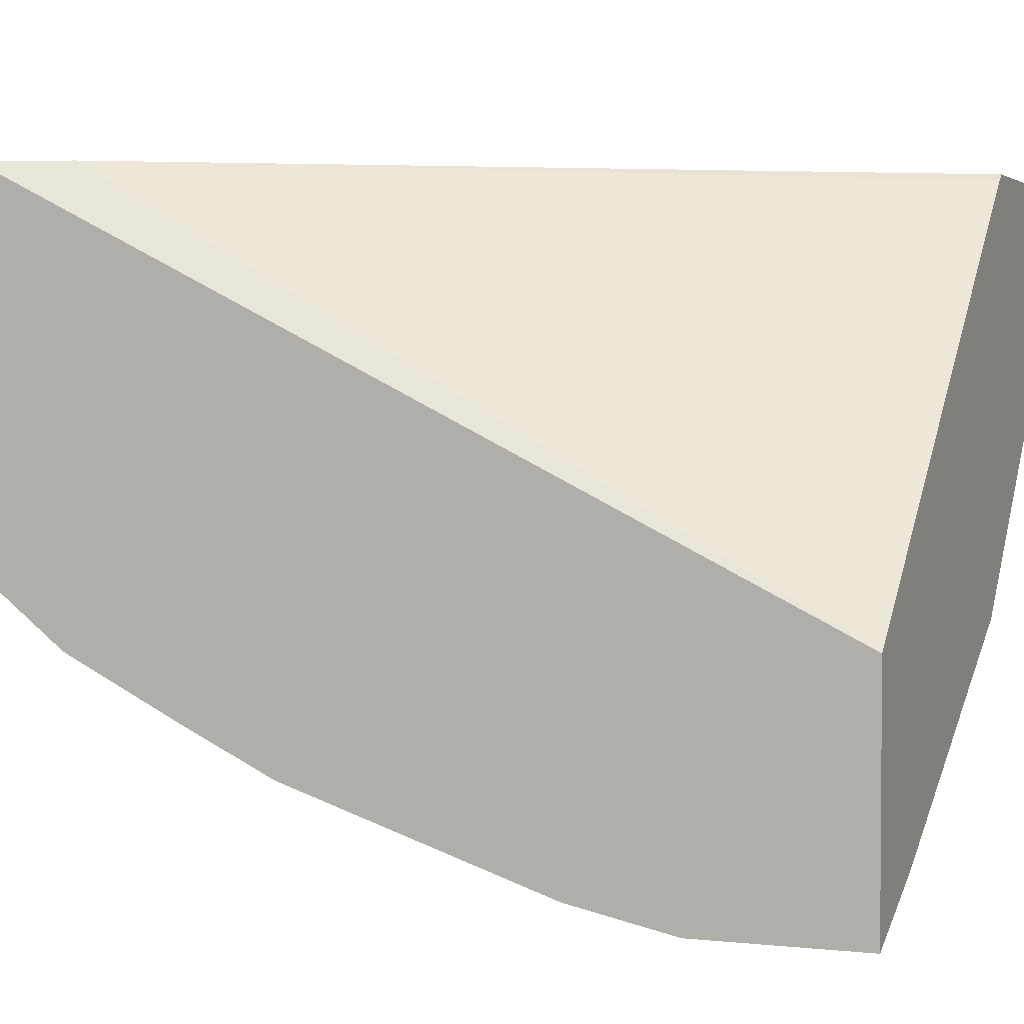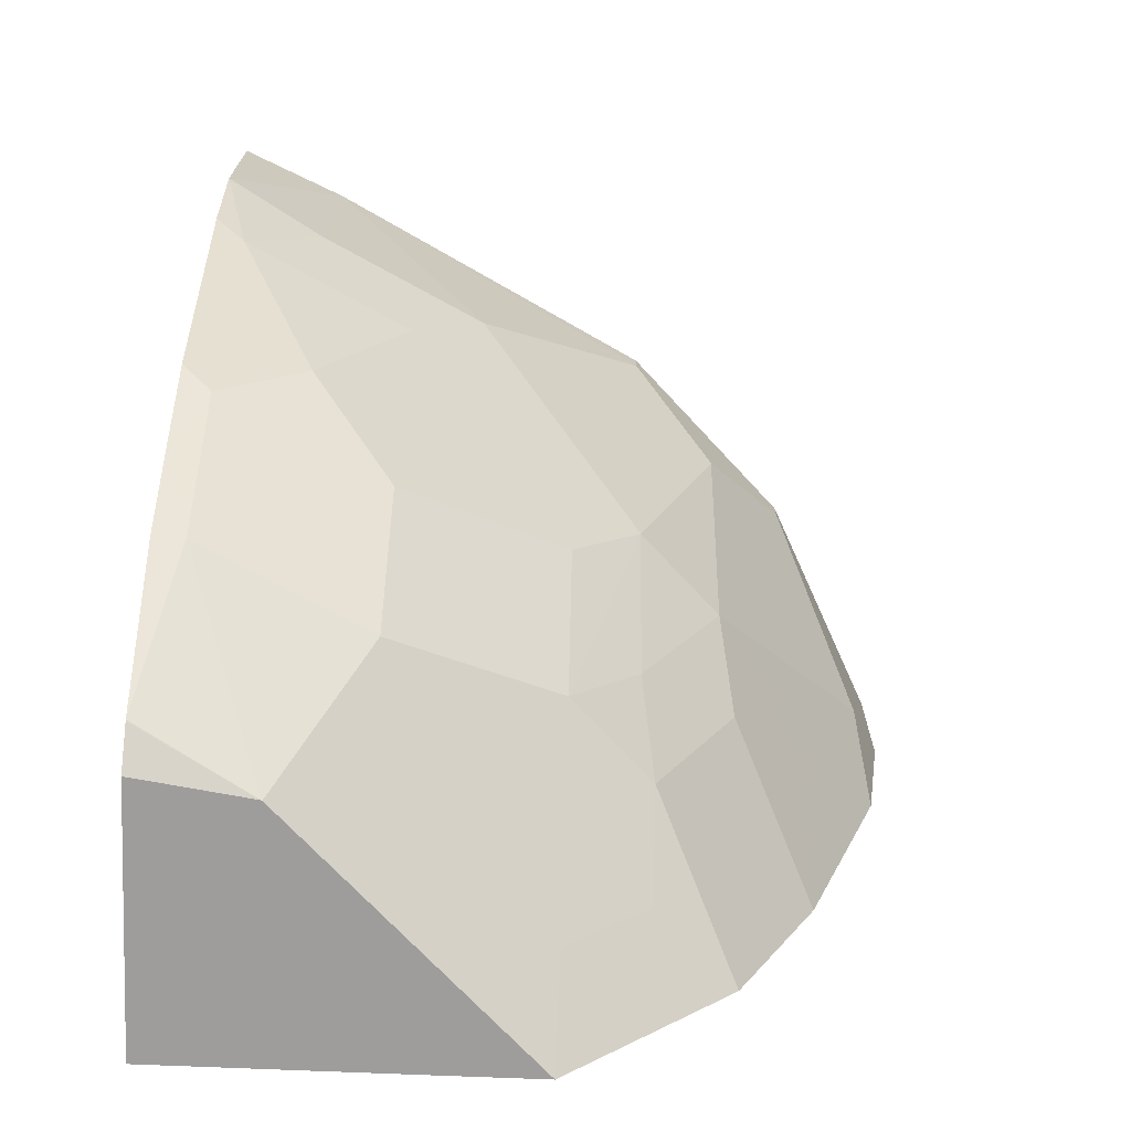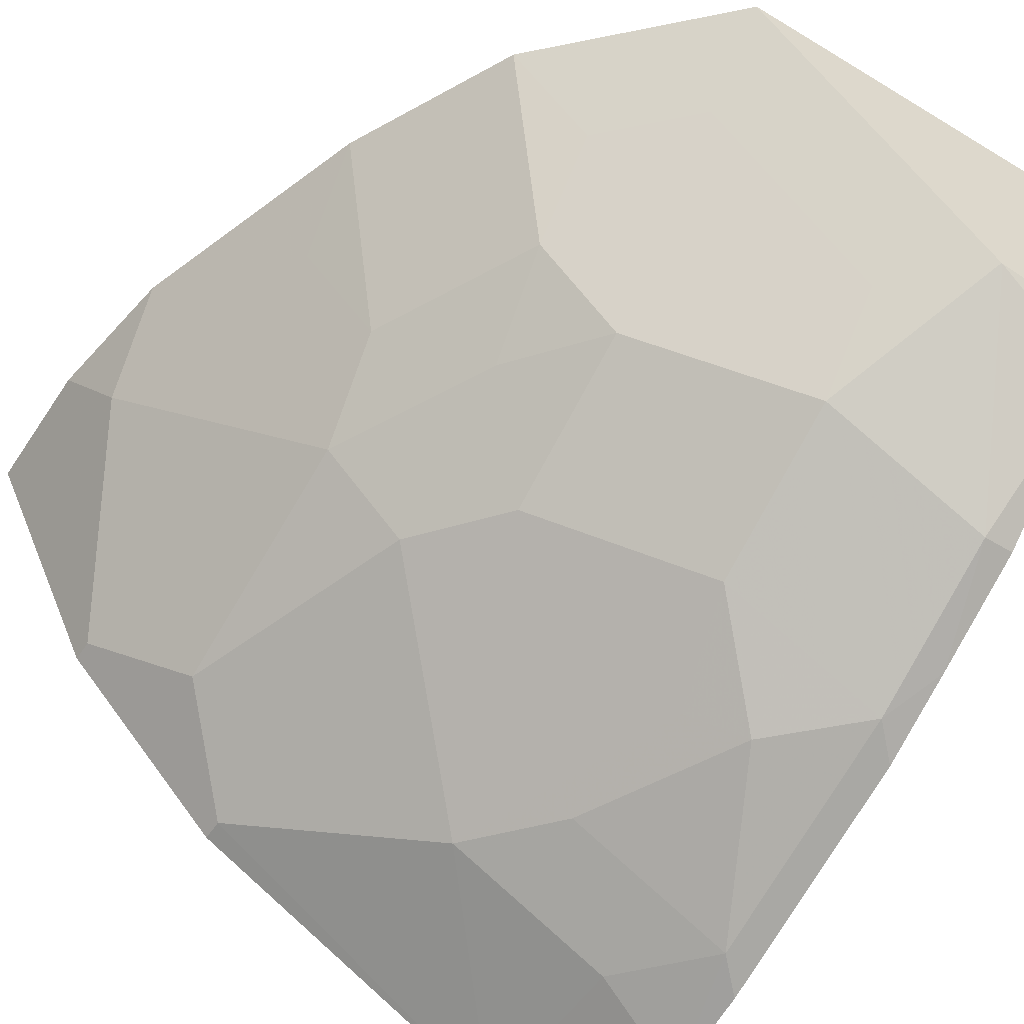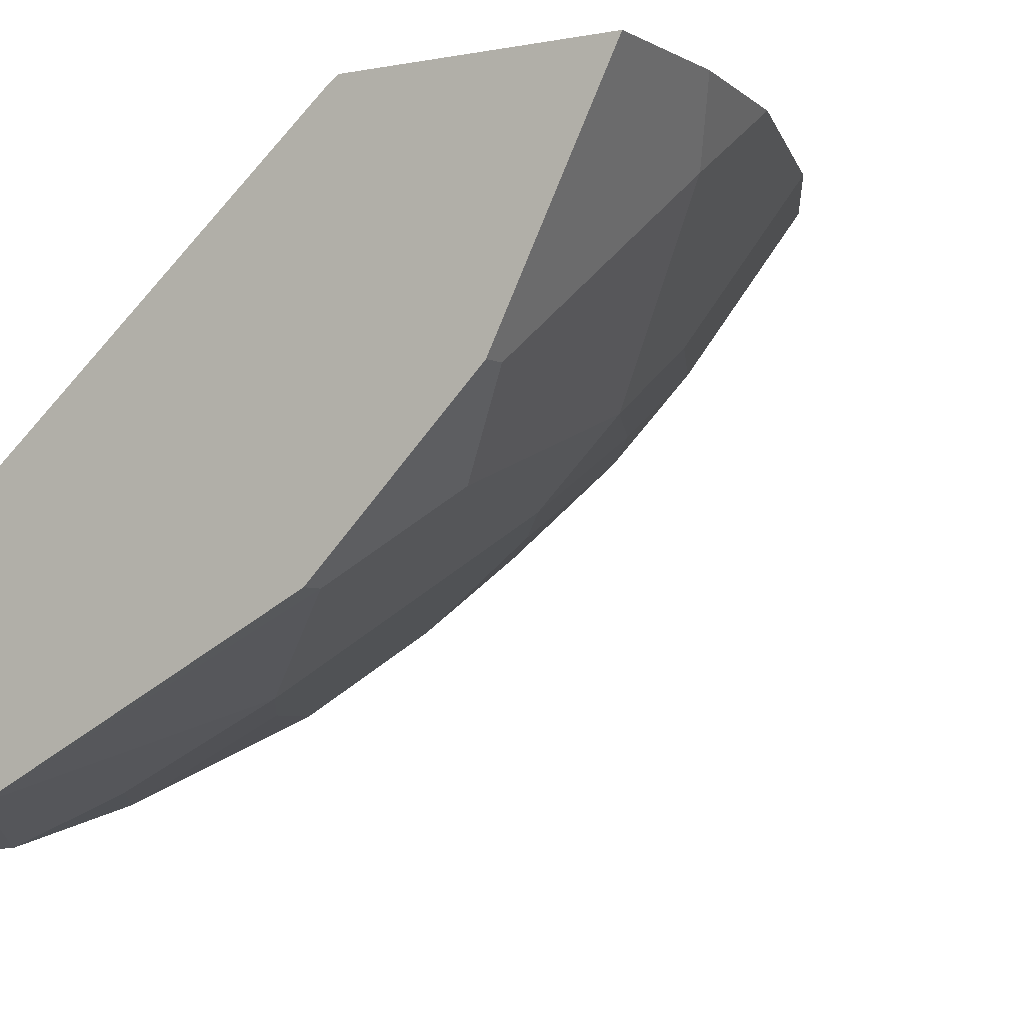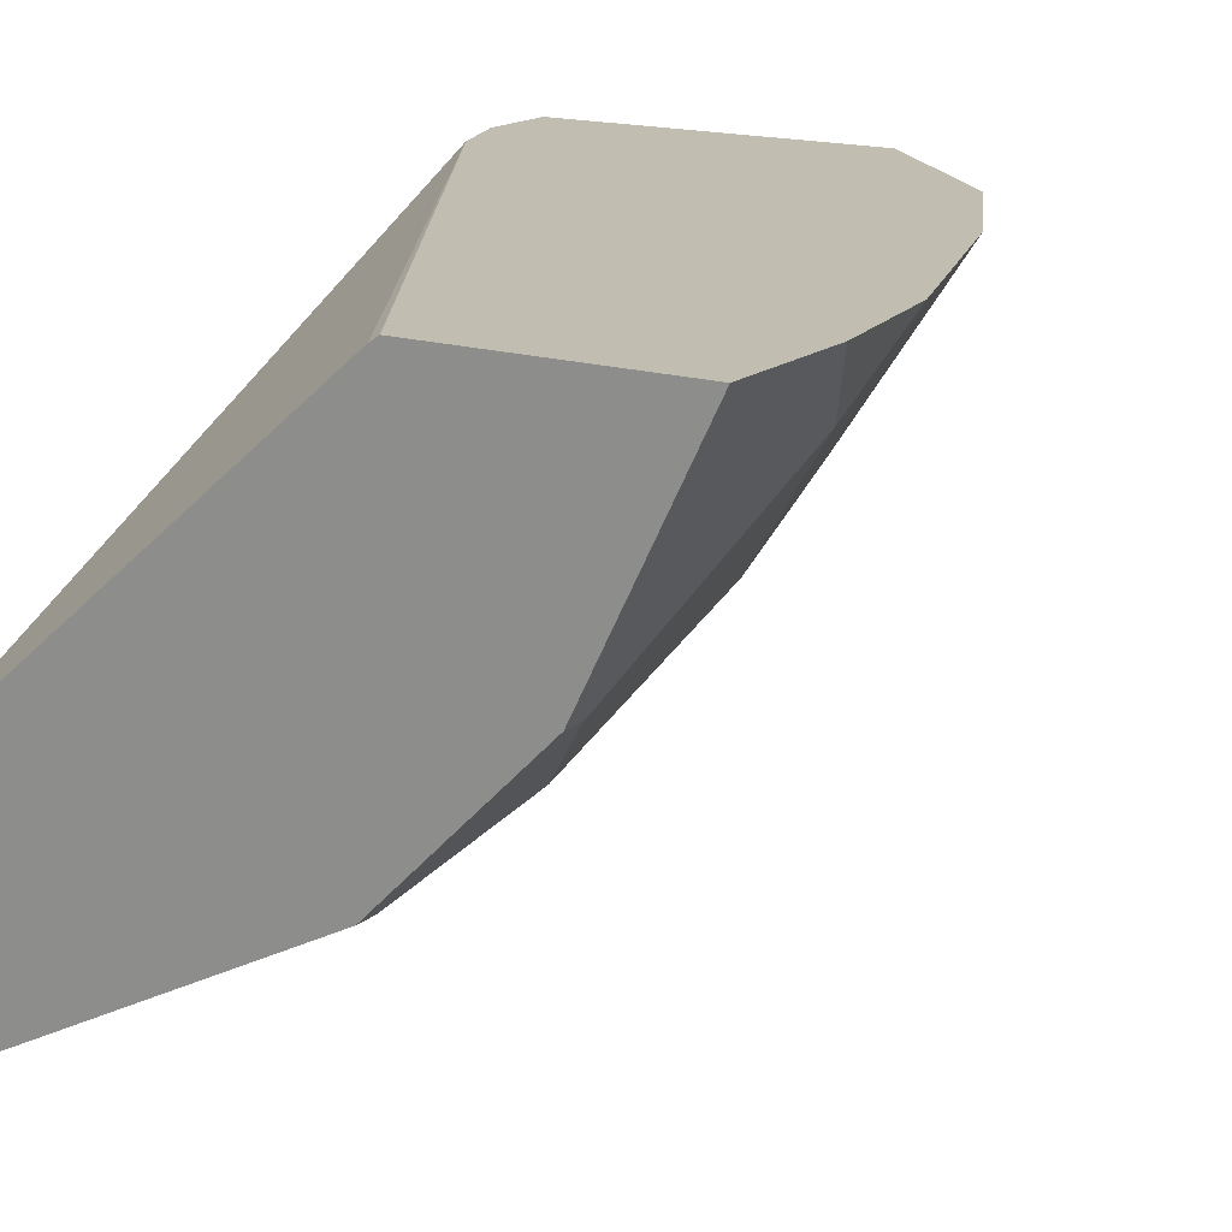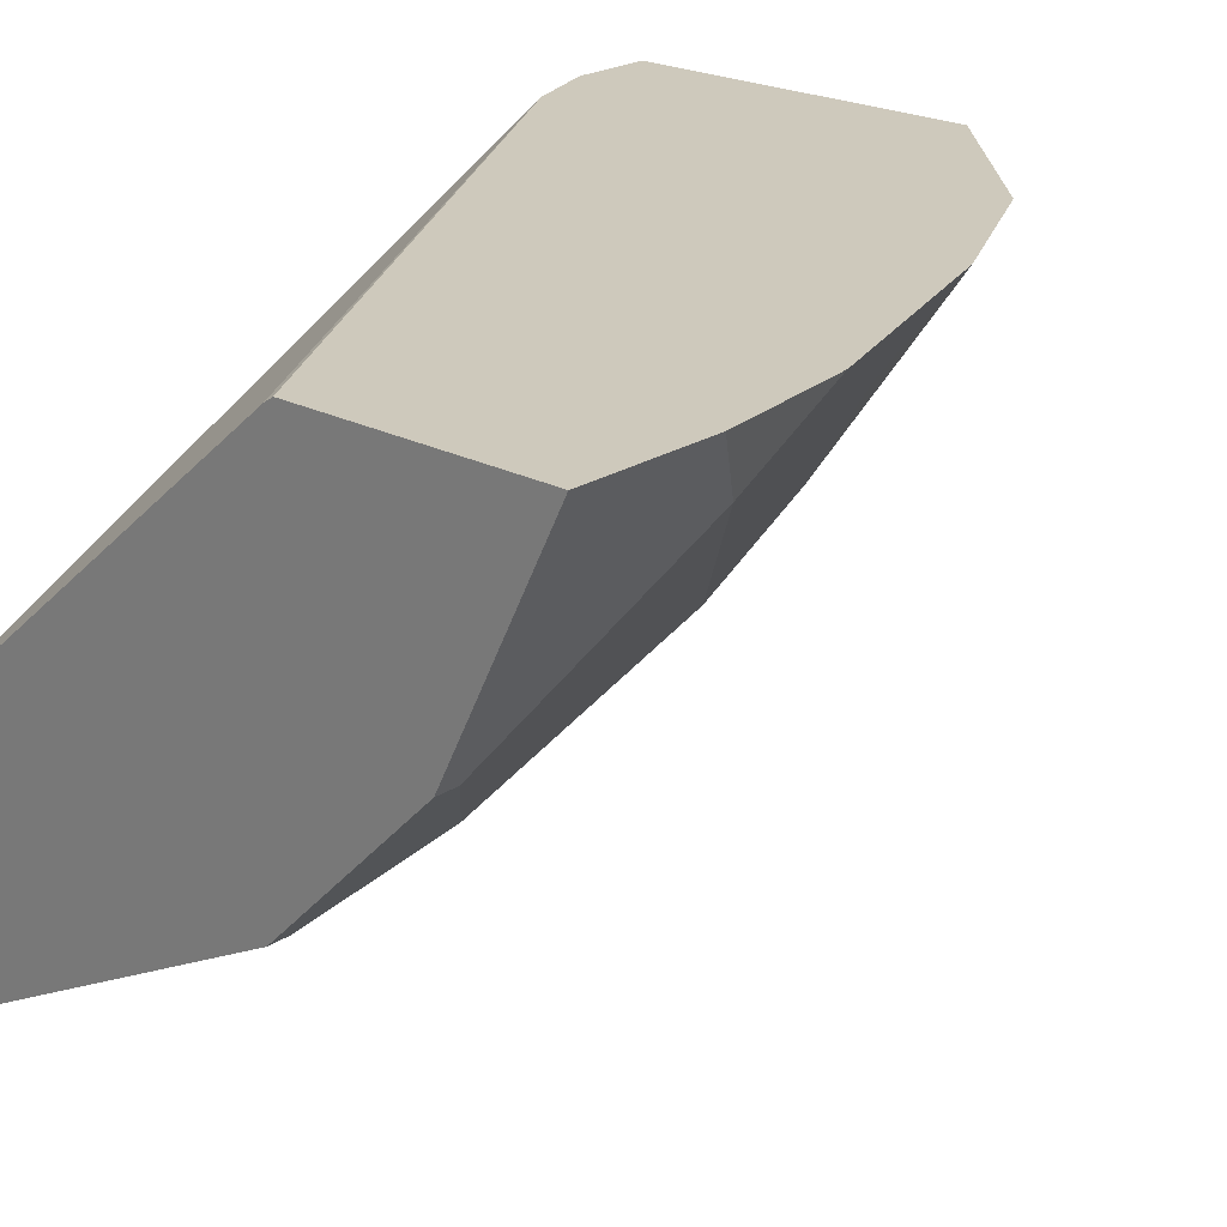
<metadata>
{"format":"obj","ext":"obj","renderer":"f3d","projection":"perspective","resolution":1024,"background":"white","views":[{"elev":2.9,"azim":110.9,"up":"+Z"},{"elev":-70.6,"azim":177.6,"up":"+Y"},{"elev":-54.4,"azim":-32.8,"up":"+Z"},{"elev":-4.7,"azim":-148.7,"up":"+Z"},{"elev":16.7,"azim":-147.2,"up":"+Z"},{"elev":22.4,"azim":-137.8,"up":"+Z"}]}
</metadata>
<code>
v -0.5374 -0.1 -0.3103
v -0.5224 -0.1215 -0.3402
v -0.5283 -0.1638 -0.3103
v -0.5374 -0.03858 -0.3103
v -0.491 -0.03858 -0.4031
v -0.486 -0.04862 -0.4131
v -0.5164 -0.1519 -0.3342
v -0.4496 -0.1944 -0.4131
v -0.4921 -0.2005 -0.3463
v -0.486 -0.2308 -0.3402
v -0.4916 -0.2729 -0.3103
v -0.4265 -0.03858 -0.3103
v -0.486 -0.03858 -0.4131
v -0.4131 -0.04862 -0.486
v -0.4496 -0.08506 -0.4495
v -0.4131 -0.1944 -0.4495
v -0.4131 -0.2673 -0.4131
v -0.4192 -0.3098 -0.3828
v -0.4556 -0.2369 -0.3828
v -0.4552 -0.3458 -0.3103
v -0.4224 -0.03858 -0.3131
v -0.2365 -0.3467 -0.3103
v -0.4131 -0.03858 -0.486
v -0.2693 -0.03858 -0.5609
v -0.3402 -0.1215 -0.5225
v -0.3767 -0.158 -0.486
v -0.3827 -0.2369 -0.4556
v -0.3827 -0.3098 -0.4192
v -0.3827 -0.3827 -0.3463
v -0.4192 -0.3463 -0.3463
v -0.4187 -0.3822 -0.3103
v -0.2234 -0.03858 -0.4813
v -0.2234 -0.3822 -0.3103
v -0.2234 -0.03858 -0.5809
v -0.2234 -0.107 -0.5809
v -0.2673 -0.1215 -0.5589
v -0.2369 -0.164 -0.565
v -0.3099 -0.164 -0.5285
v -0.2977 -0.2248 -0.5164
v -0.3099 -0.2734 -0.4921
v -0.3099 -0.3463 -0.4556
v -0.3099 -0.3827 -0.4192
v -0.3463 -0.3827 -0.3828
v -0.3463 -0.4188 -0.3463
v -0.3822 -0.4187 -0.3103
v -0.2234 -0.4188 -0.3103
v -0.2234 -0.1505 -0.5717
v -0.2234 -0.2598 -0.5353
v -0.2369 -0.2734 -0.5285
v -0.2734 -0.2369 -0.5285
v -0.2369 -0.3463 -0.4921
v -0.2734 -0.4188 -0.4192
v -0.2738 -0.4188 -0.4188
v -0.3467 -0.4188 -0.3459
v -0.3467 -0.4188 -0.3103
v -0.2234 -0.4188 -0.4266
v -0.2234 -0.2979 -0.5167
v -0.2234 -0.3463 -0.4921
v -0.2234 -0.4073 -0.4438
v -0.273 -0.4188 -0.4194
v -0.2234 -0.4077 -0.4432
f 32 33 46
f 32 46 56
f 32 56 61
f 32 61 59
f 32 59 58
f 32 47 35
f 32 57 48
f 32 48 47
f 32 35 34
f 35 47 37
f 29 45 31
f 32 58 57
f 29 44 45
f 25 37 38
f 28 40 41
f 28 42 43
f 28 41 42
f 27 40 28
f 27 39 40
f 26 39 27
f 25 39 26
f 25 38 39
f 25 36 37
f 24 36 25
f 24 35 36
f 59 61 60
f 29 43 44
f 37 47 48
f 24 34 35
f 37 49 50
f 56 60 61
f 51 57 58
f 51 60 52
f 51 59 60
f 51 58 59
f 49 57 51
f 48 57 49
f 45 54 55
f 44 55 54
f 44 46 55
f 44 56 46
f 44 60 56
f 37 48 49
f 44 52 60
f 44 54 45
f 43 53 44
f 42 53 43
f 41 53 42
f 41 52 53
f 41 51 52
f 40 51 41
f 40 49 51
f 40 50 49
f 39 50 40
f 38 50 39
f 37 50 38
f 44 53 52
f 22 33 32
f 35 37 36
f 20 29 31
f 4 23 13
f 4 24 23
f 4 34 24
f 4 32 34
f 4 21 32
f 4 12 21
f 3 10 11
f 3 9 10
f 3 7 9
f 2 8 7
f 2 7 3
f 1 6 2
f 4 13 5
f 1 5 6
f 1 12 4
f 1 22 12
f 1 33 22
f 1 46 33
f 1 55 46
f 1 45 55
f 1 31 45
f 1 20 31
f 1 11 20
f 1 3 11
f 1 2 3
f 21 22 32
f 1 4 5
f 5 13 6
f 2 6 8
f 6 23 14
f 20 30 29
f 6 13 23
f 18 30 20
f 18 29 30
f 18 43 29
f 18 28 43
f 17 28 18
f 16 26 27
f 16 28 17
f 16 27 28
f 15 26 16
f 14 26 15
f 14 25 26
f 14 24 25
f 18 20 19
f 12 22 21
f 14 23 24
f 6 15 8
f 7 8 9
f 8 16 17
f 8 17 18
f 8 18 19
f 6 14 15
f 8 15 16
f 9 19 10
f 10 19 11
f 11 19 20
f 8 19 9

</code>
